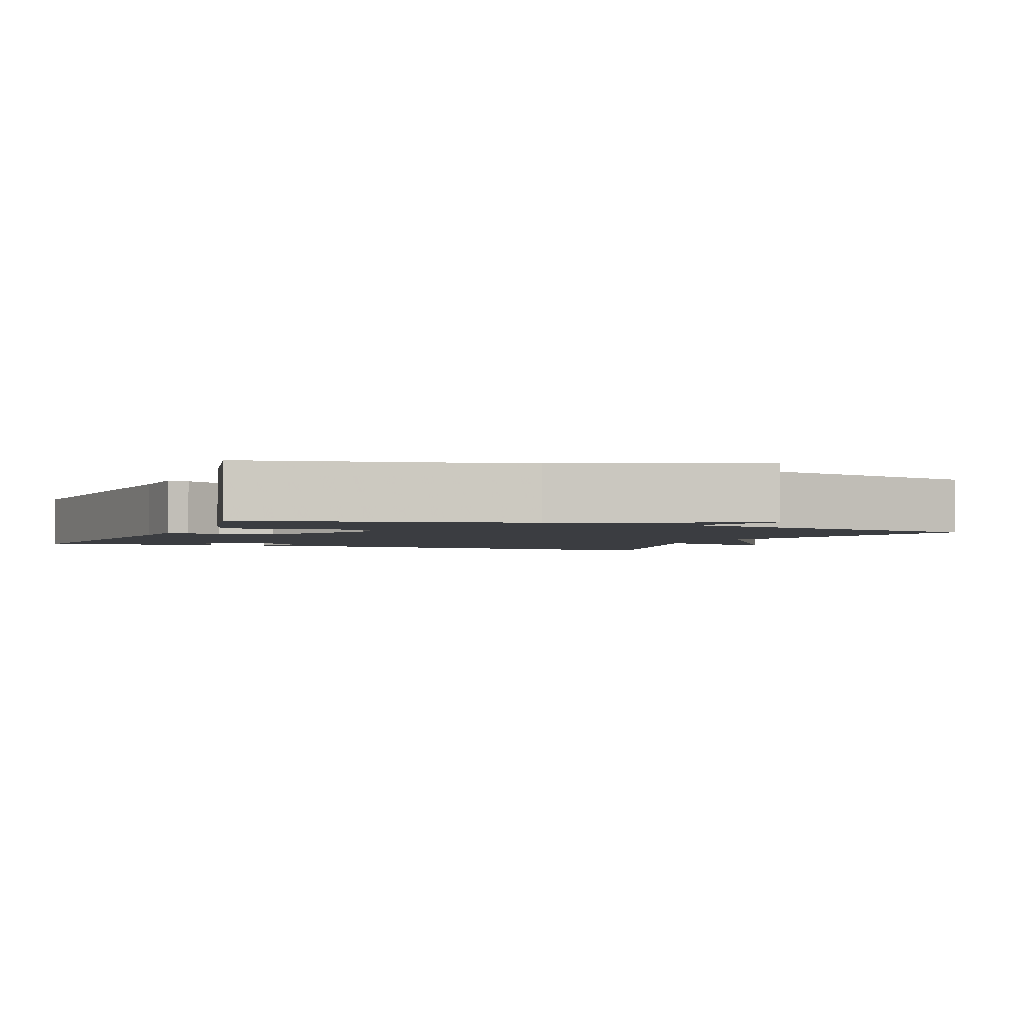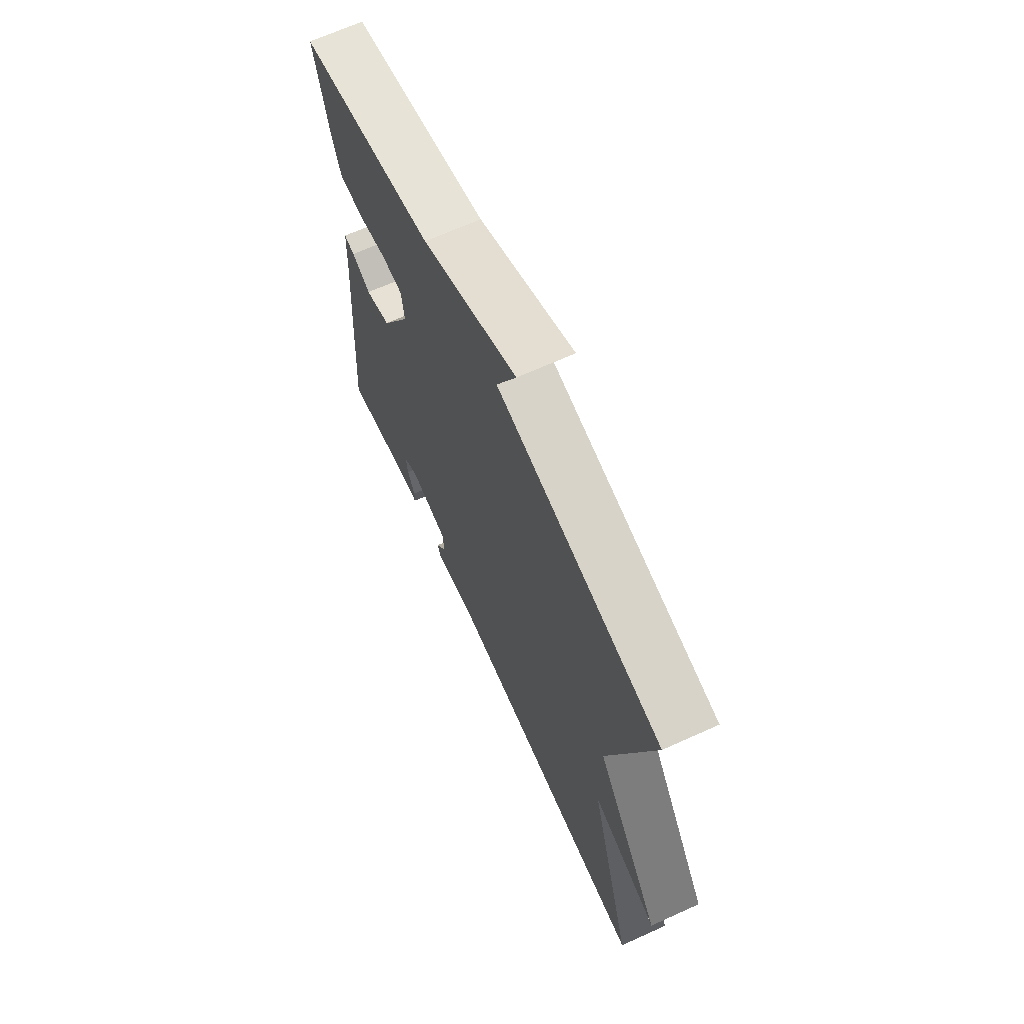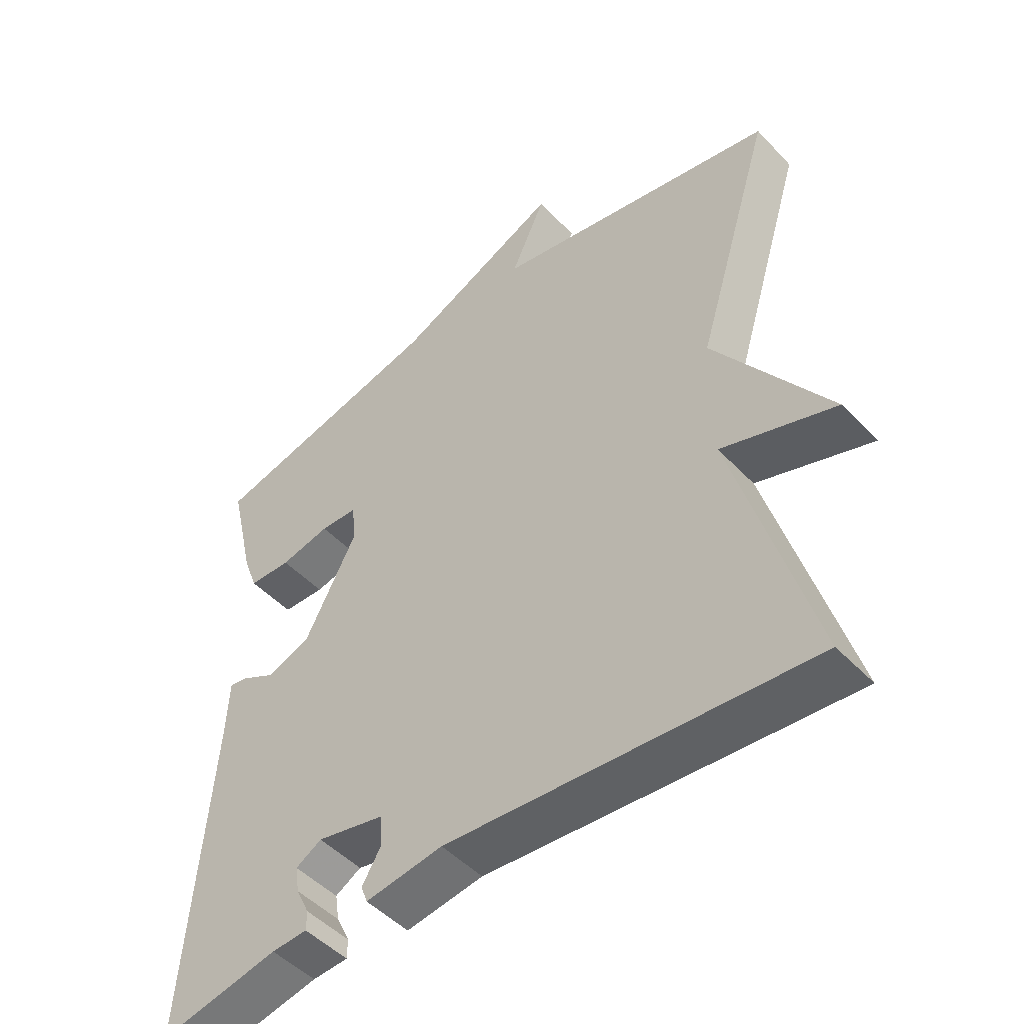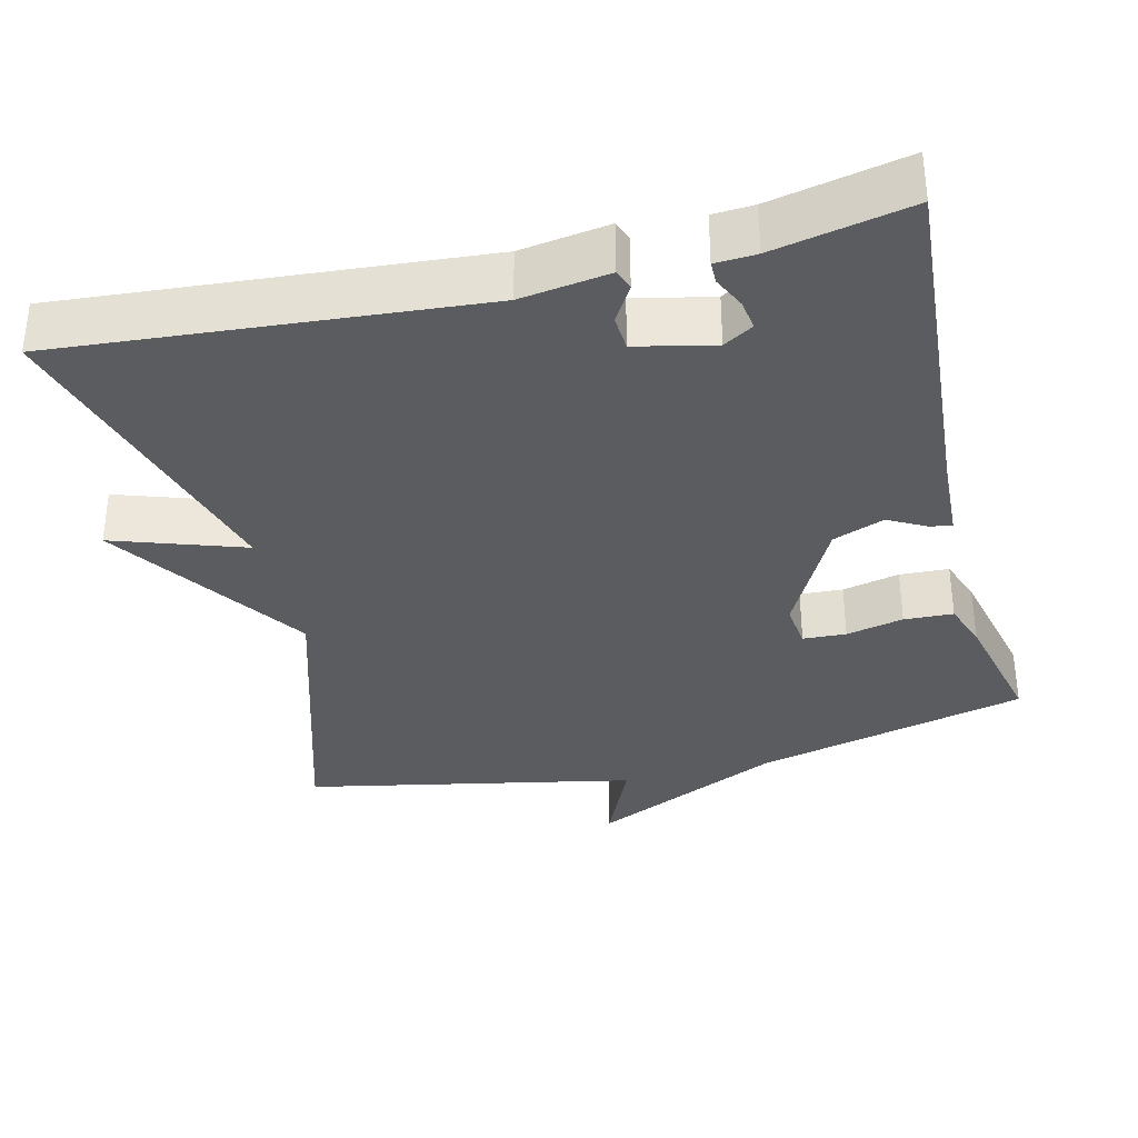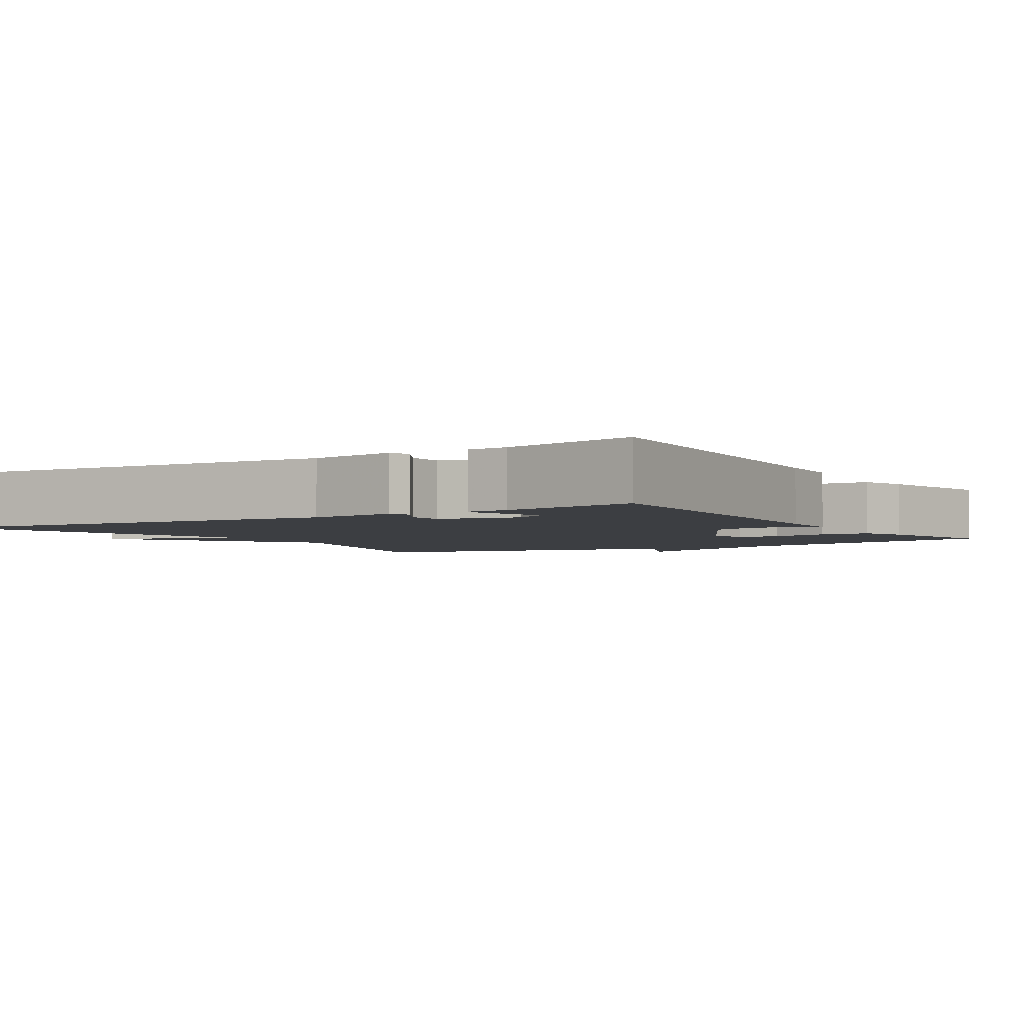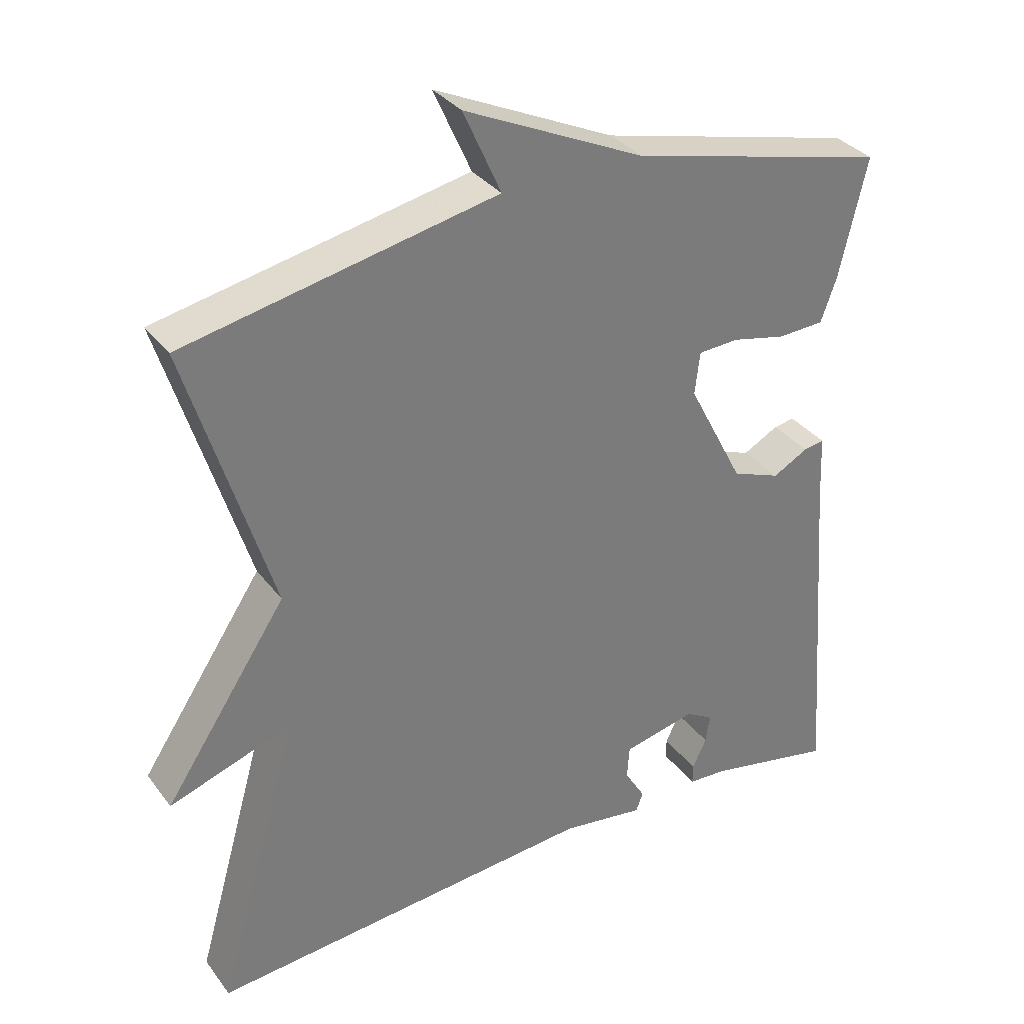
<metadata>
{"format":"obj","ext":"obj","renderer":"f3d","projection":"perspective","resolution":1024,"background":"white","views":[{"elev":-2.5,"azim":-22.7,"up":"+Y"},{"elev":67.5,"azim":65.6,"up":"+Z"},{"elev":-49.2,"azim":41.2,"up":"+Z"},{"elev":-34.6,"azim":-166.1,"up":"+Y"},{"elev":-3.2,"azim":-148.0,"up":"+Y"},{"elev":33.5,"azim":148.8,"up":"+Z"}]}
</metadata>
<code>
v -0.5 0.07 0.5
v -0.137 0.07 0.589
v 0.116 0.07 0.707
v 0.063 0.07 0.589
v 0.5 0.07 0.5
v 0.382 0.07 0.116
v 0.555 0.07 -0.143
v 0.382 0.07 -0.084
v 0.5 0.07 -0.5
v -0.049 0.07 -0.454
v -0.166 0.07 -0.471
v -0.176 0.07 -0.444
v -0.147 0.07 -0.396
v -0.15 0.07 -0.349
v -0.253 0.07 -0.326
v -0.292 0.07 -0.349
v -0.286 0.07 -0.389
v -0.266 0.07 -0.431
v -0.266 0.07 -0.46
v -0.32 0.07 -0.463
v -0.5 0.07 -0.5
v -0.464 0.07 -0.015
v -0.46 0.07 0.076
v -0.431 0.07 0.071
v -0.381 0.07 0.044
v -0.313 0.07 0.07
v -0.234 0.07 0.222
v -0.241 0.07 0.282
v -0.298 0.07 0.285
v -0.374 0.07 0.268
v -0.439 0.07 0.271
v -0.461 0.07 0.332
v -0.5 0 0.5
v -0.137 0 0.589
v 0.116 0 0.707
v 0.063 0 0.589
v 0.5 0 0.5
v 0.382 0 0.116
v 0.555 0 -0.143
v 0.382 0 -0.084
v 0.5 0 -0.5
v -0.049 0 -0.454
v -0.166 0 -0.471
v -0.176 0 -0.444
v -0.147 0 -0.396
v -0.15 0 -0.349
v -0.253 0 -0.326
v -0.292 0 -0.349
v -0.286 0 -0.389
v -0.266 0 -0.431
v -0.266 0 -0.46
v -0.32 0 -0.463
v -0.5 0 -0.5
v -0.464 0 -0.015
v -0.46 0 0.076
v -0.431 0 0.071
v -0.381 0 0.044
v -0.313 0 0.07
v -0.234 0 0.222
v -0.241 0 0.282
v -0.298 0 0.285
v -0.374 0 0.268
v -0.439 0 0.271
v -0.461 0 0.332
f 32 1 2
f 31 32 2
f 30 31 2
f 29 30 2
f 2 3 4
f 29 2 4
f 28 29 4
f 4 5 6
f 28 4 6
f 27 28 6
f 26 27 6
f 25 26 6
f 22 23 24 25
f 20 21 22 25
f 17 18 19 20
f 16 17 20 25
f 15 16 25 6
f 10 11 12 13
f 10 13 14
f 9 10 14
f 8 9 14
f 6 7 8
f 6 8 14 15
f 34 33 64
f 34 64 63
f 34 63 62
f 34 62 61
f 36 35 34
f 36 34 61
f 36 61 60
f 38 37 36
f 38 36 60
f 38 60 59
f 38 59 58
f 38 58 57
f 57 56 55 54
f 57 54 53 52
f 52 51 50 49
f 57 52 49 48
f 38 57 48 47
f 45 44 43 42
f 46 45 42
f 46 42 41
f 46 41 40
f 40 39 38
f 47 46 40 38
f 1 33 34 2
f 2 34 35 3
f 3 35 36 4
f 4 36 37 5
f 5 37 38 6
f 6 38 39 7
f 7 39 40 8
f 8 40 41 9
f 9 41 42 10
f 10 42 43 11
f 11 43 44 12
f 12 44 45 13
f 13 45 46 14
f 14 46 47 15
f 15 47 48 16
f 16 48 49 17
f 17 49 50 18
f 18 50 51 19
f 19 51 52 20
f 20 52 53 21
f 21 53 54 22
f 22 54 55 23
f 23 55 56 24
f 24 56 57 25
f 25 57 58 26
f 26 58 59 27
f 27 59 60 28
f 28 60 61 29
f 29 61 62 30
f 30 62 63 31
f 31 63 64 32
f 32 64 33 1

</code>
